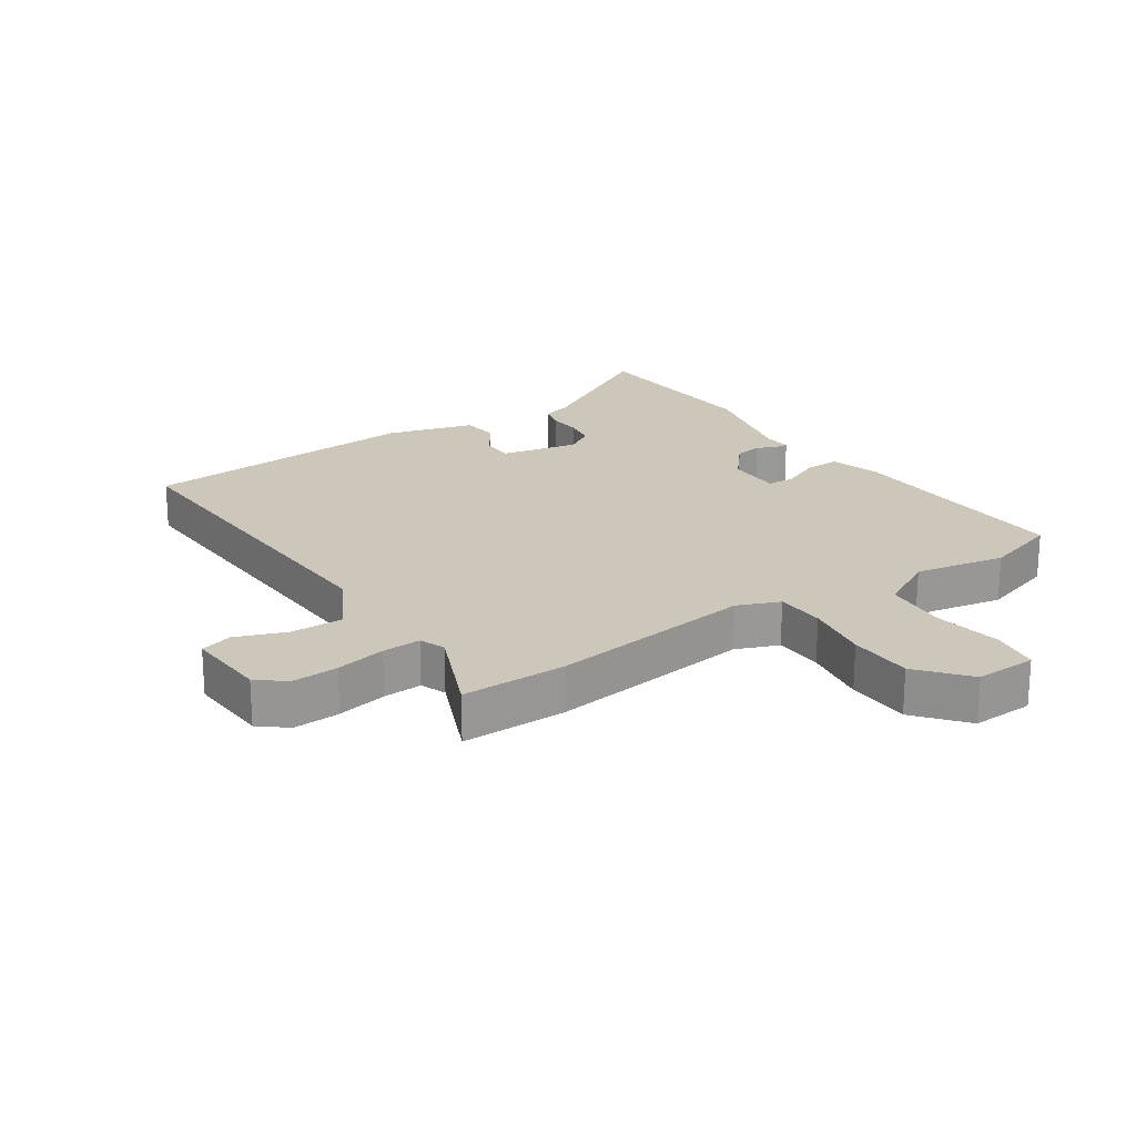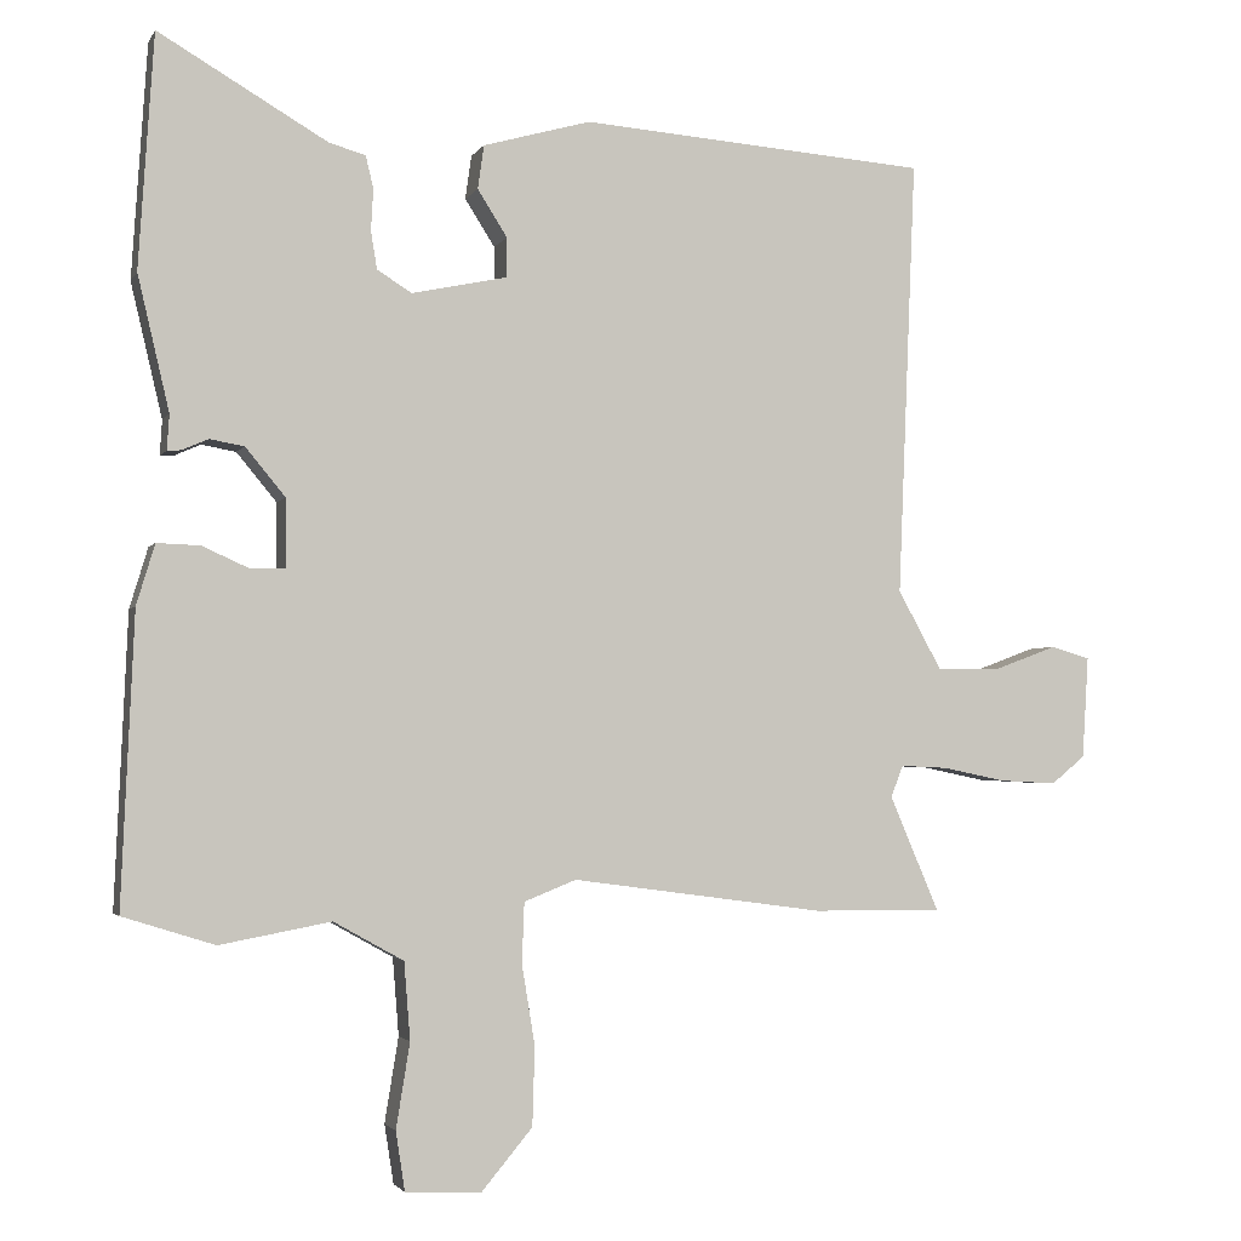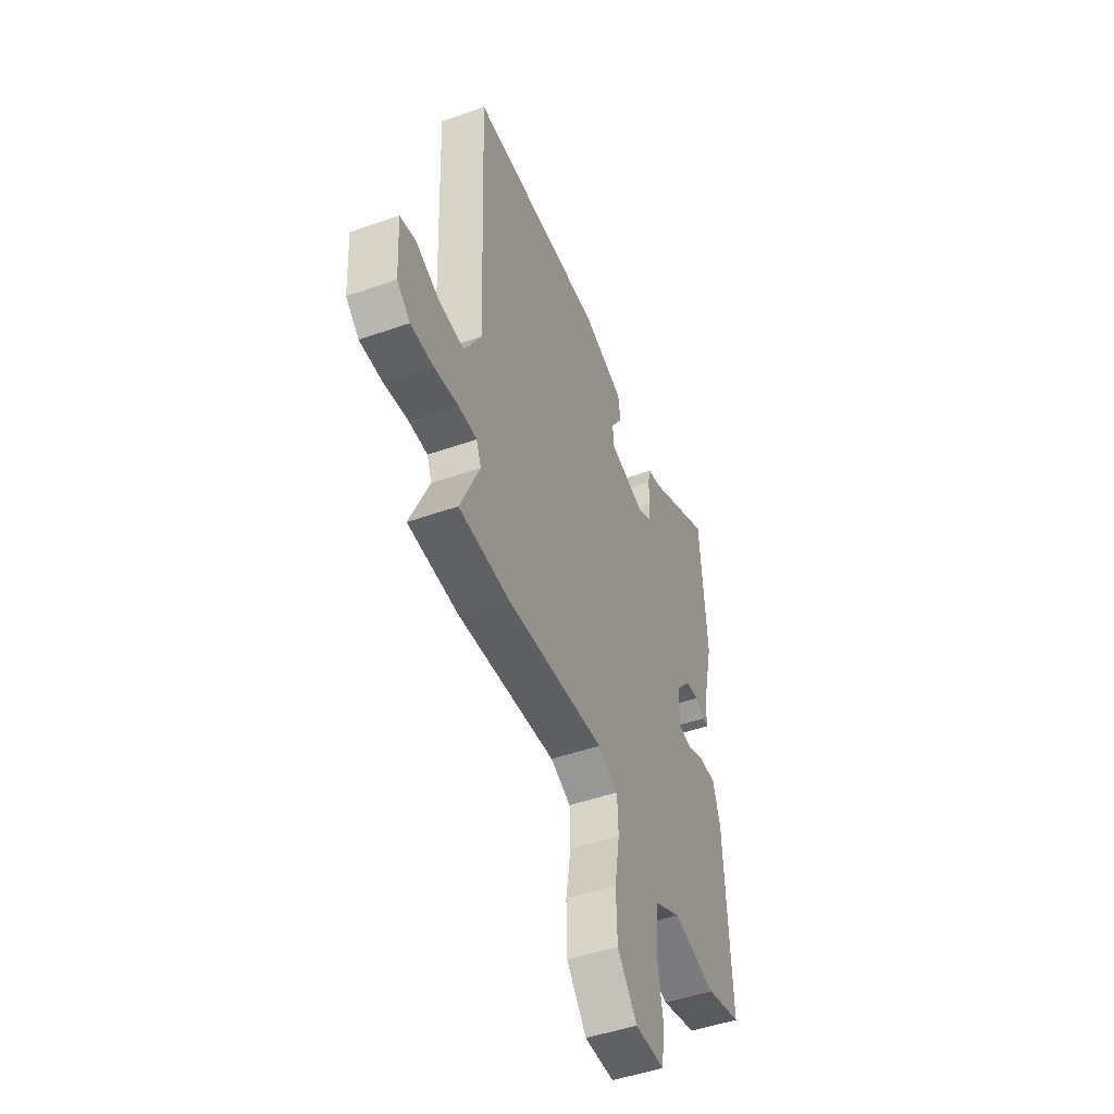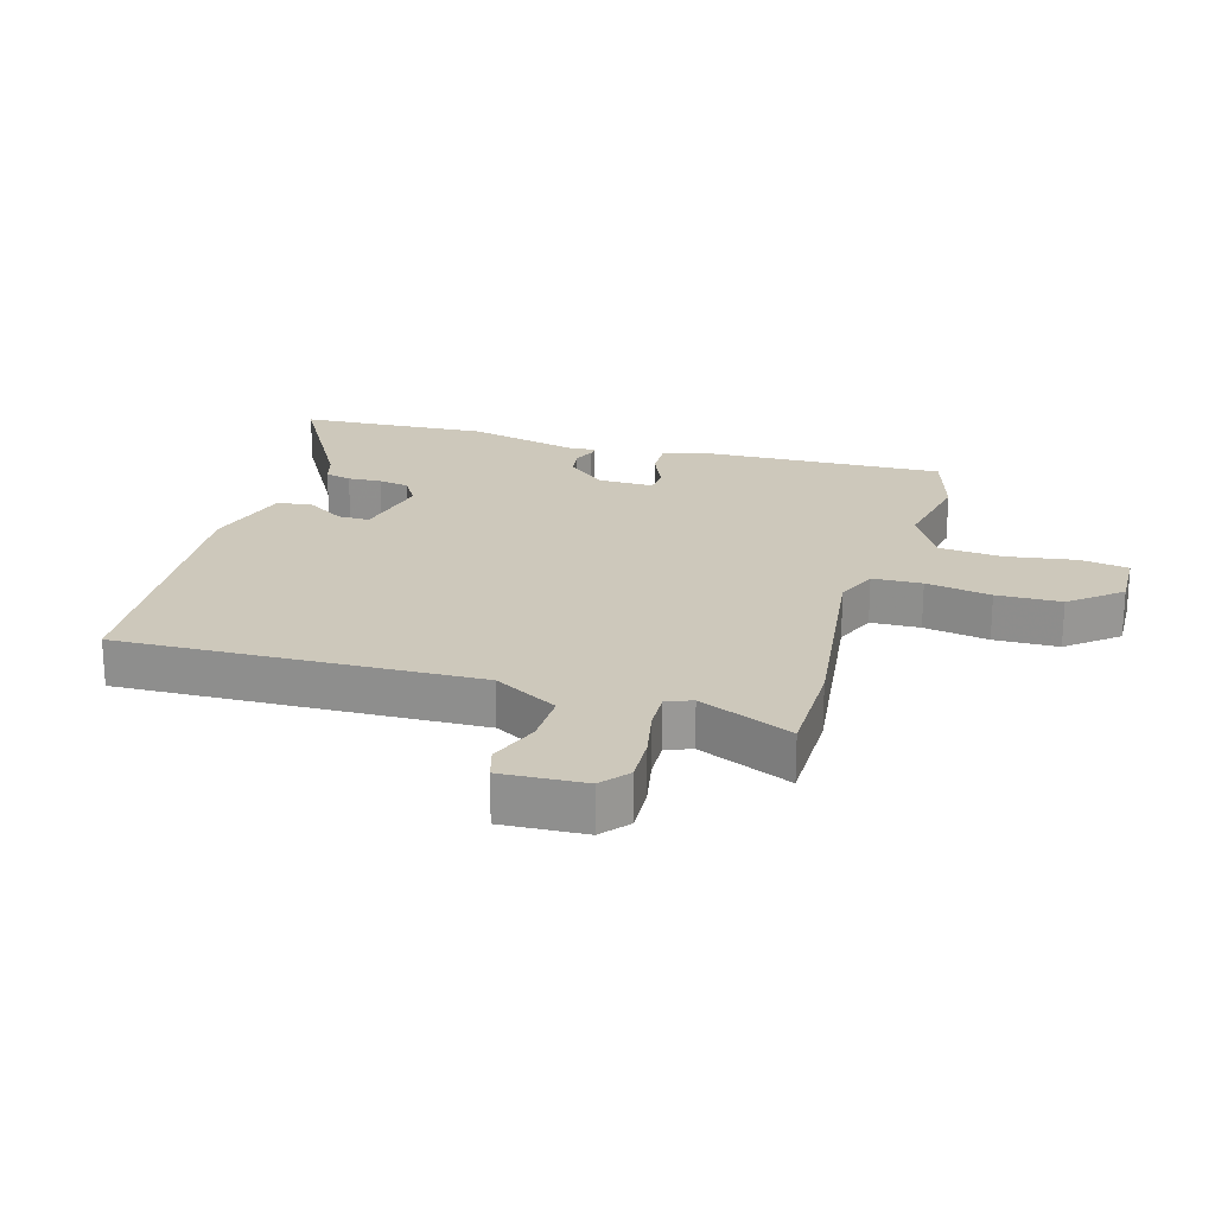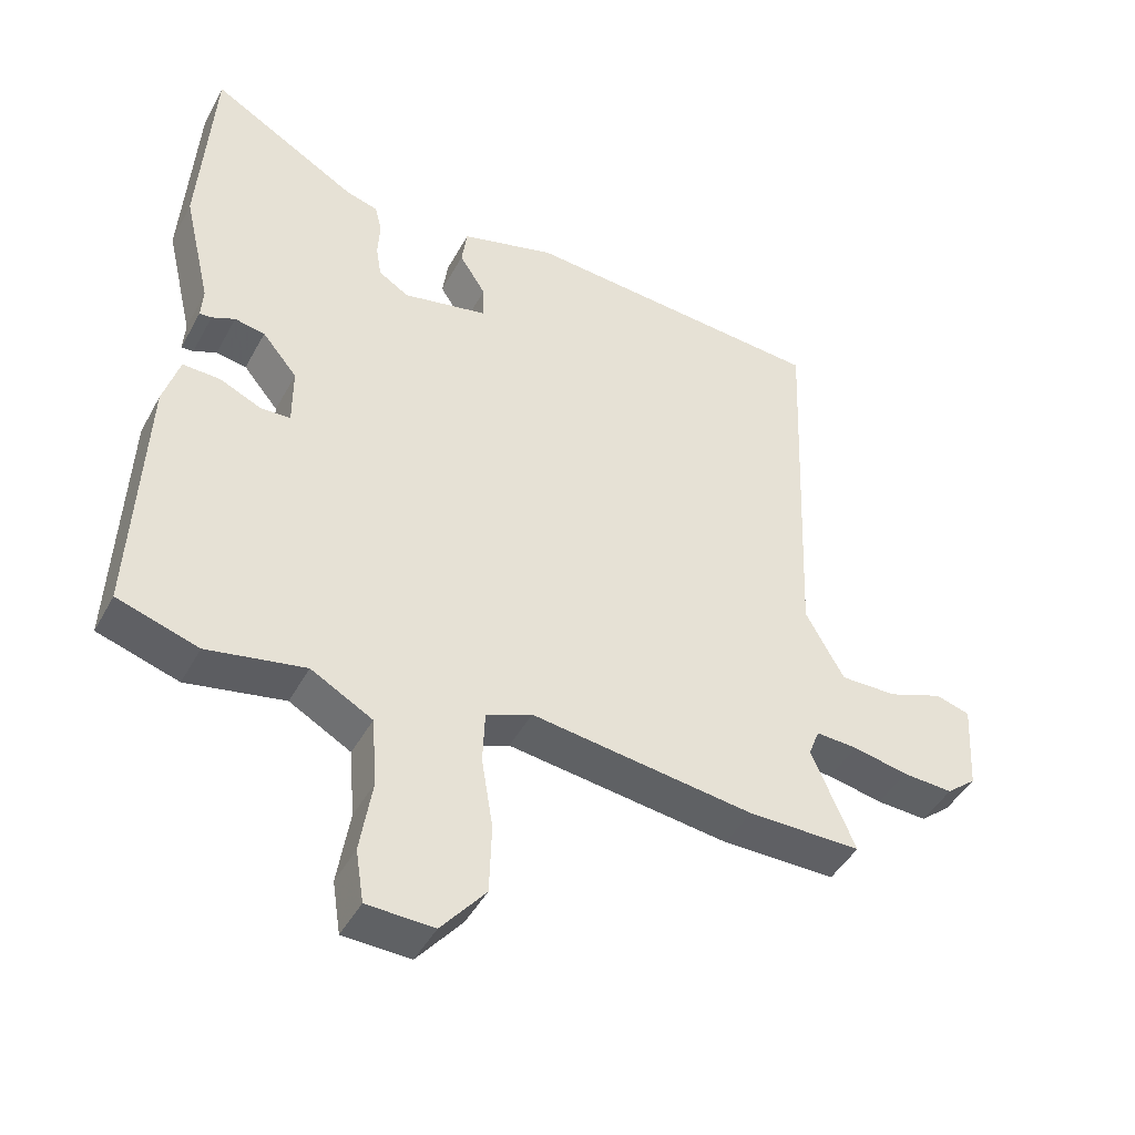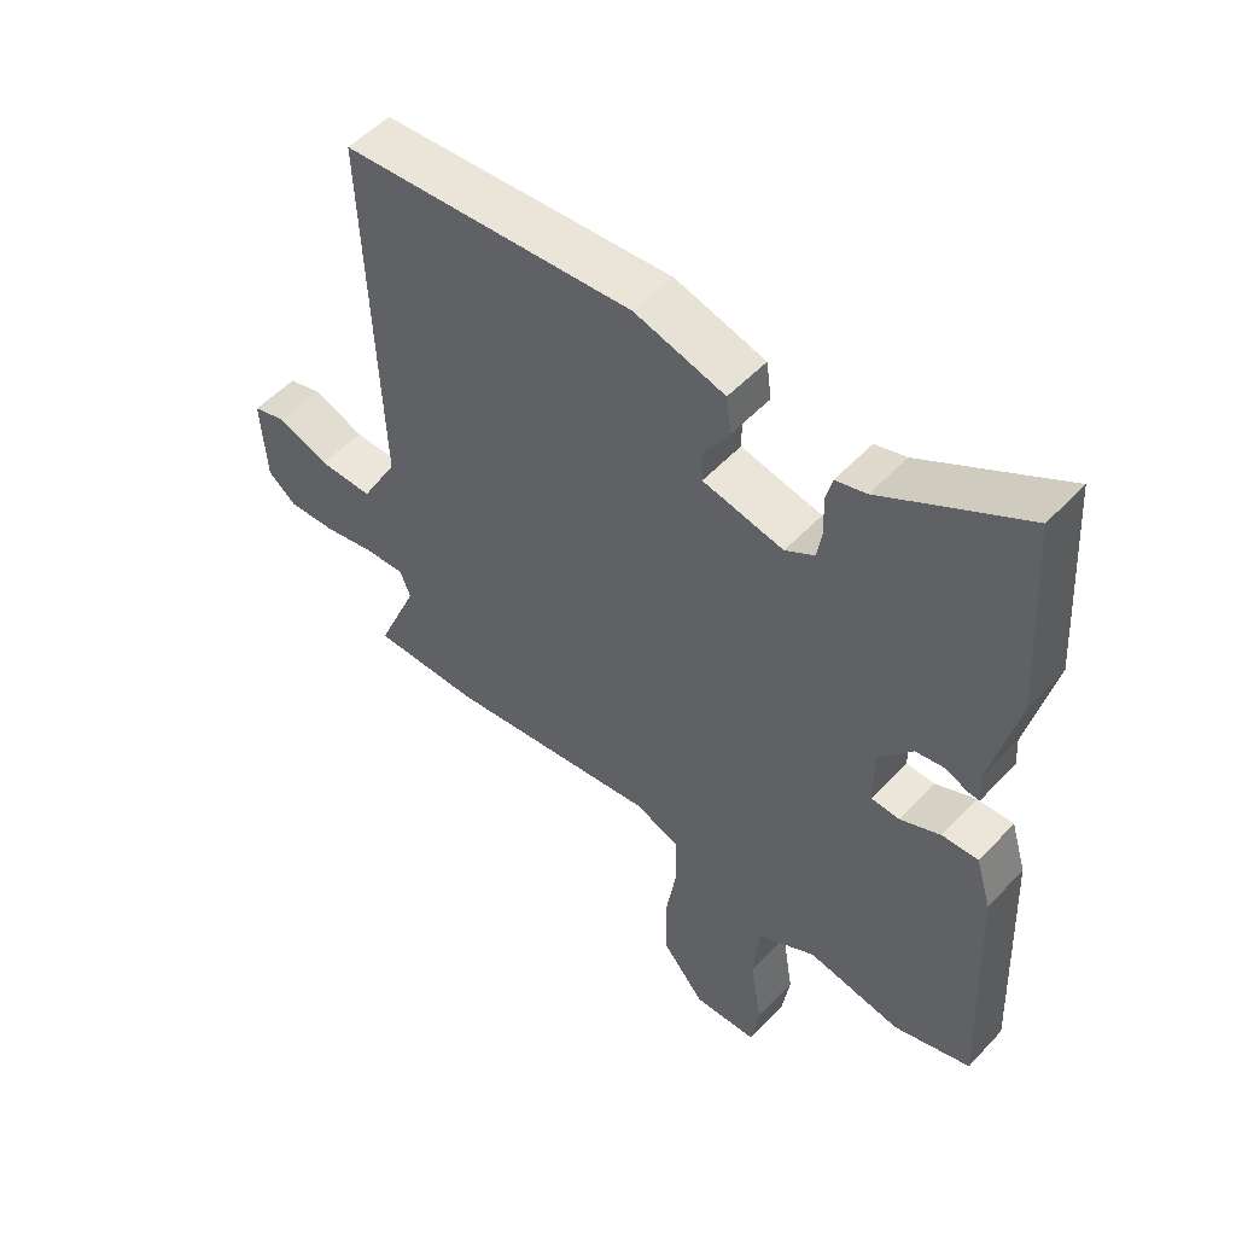
<metadata>
{"format":"obj","ext":"obj","renderer":"f3d","projection":"perspective","resolution":1024,"background":"white","views":[{"elev":21.5,"azim":146.2,"up":"+Y"},{"elev":-2.5,"azim":-16.3,"up":"+Z"},{"elev":-49.2,"azim":111.2,"up":"+Z"},{"elev":21.8,"azim":106.8,"up":"+Y"},{"elev":-44.6,"azim":-27.0,"up":"+Z"},{"elev":52.6,"azim":-138.3,"up":"+Z"}]}
</metadata>
<code>
v 0.521 0.07 0.492
v 0.498 0.07 -0.077
v 0.555 0.07 -0.18
v 0.639 0.07 -0.179
v 0.72 0.07 -0.149
v 0.771 0.07 -0.164
v 0.763 0.07 -0.297
v 0.719 0.07 -0.333
v 0.644 0.07 -0.329
v 0.563 0.07 -0.312
v 0.501 0.07 -0.309
v 0.485 0.07 -0.35
v 0.549 0.07 -0.5
v 0.381 0.07 -0.499
v 0.051 0.07 -0.454
v -0.017 0.07 -0.481
v -0.02 0.07 -0.56
v -0.003 0.07 -0.664
v -0.006 0.07 -0.767
v -0.072 0.07 -0.846
v -0.171 0.07 -0.842
v -0.183 0.07 -0.765
v -0.165 0.07 -0.654
v -0.173 0.07 -0.553
v -0.264 0.07 -0.502
v -0.409 0.07 -0.529
v -0.529 0.07 -0.491
v -0.512 0.07 -0.111
v -0.488 0.07 -0.032
v -0.432 0.07 -0.034
v -0.37 0.07 -0.062
v -0.326 0.07 -0.06
v -0.326 0.07 0.028
v -0.378 0.07 0.091
v -0.423 0.07 0.099
v -0.457 0.07 0.084
v -0.475 0.07 0.083
v -0.472 0.07 0.129
v -0.513 0.07 0.304
v -0.493 0.07 0.608
v -0.274 0.07 0.48
v -0.226 0.07 0.466
v -0.216 0.07 0.424
v -0.219 0.07 0.37
v -0.211 0.07 0.321
v -0.166 0.07 0.293
v -0.041 0.07 0.319
v -0.041 0.07 0.37
v -0.08 0.07 0.431
v -0.072 0.07 0.488
v 0.068 0.07 0.527
v 0.521 0 0.492
v 0.498 0 -0.077
v 0.555 0 -0.18
v 0.639 0 -0.179
v 0.72 0 -0.149
v 0.771 0 -0.164
v 0.763 0 -0.297
v 0.719 0 -0.333
v 0.644 0 -0.329
v 0.563 0 -0.312
v 0.501 0 -0.309
v 0.485 0 -0.35
v 0.549 0 -0.5
v 0.381 0 -0.499
v 0.051 0 -0.454
v -0.017 0 -0.481
v -0.02 0 -0.56
v -0.003 0 -0.664
v -0.006 0 -0.767
v -0.072 0 -0.846
v -0.171 0 -0.842
v -0.183 0 -0.765
v -0.165 0 -0.654
v -0.173 0 -0.553
v -0.264 0 -0.502
v -0.409 0 -0.529
v -0.529 0 -0.491
v -0.512 0 -0.111
v -0.488 0 -0.032
v -0.432 0 -0.034
v -0.37 0 -0.062
v -0.326 0 -0.06
v -0.326 0 0.028
v -0.378 0 0.091
v -0.423 0 0.099
v -0.457 0 0.084
v -0.475 0 0.083
v -0.472 0 0.129
v -0.513 0 0.304
v -0.493 0 0.608
v -0.274 0 0.48
v -0.226 0 0.466
v -0.216 0 0.424
v -0.219 0 0.37
v -0.211 0 0.321
v -0.166 0 0.293
v -0.041 0 0.319
v -0.041 0 0.37
v -0.08 0 0.431
v -0.072 0 0.488
v 0.068 0 0.527
f 48 49 50 51
f 47 48 51 1
f 41 42 43 44
f 41 44 45
f 38 39 40 41
f 38 41 45
f 35 36 37 38
f 34 35 38 45
f 33 34 45 46
f 28 29 30 31
f 28 31 32
f 25 26 27 28
f 24 25 28 32
f 20 21 22 23
f 20 23 24
f 17 18 19 20
f 16 17 20 24
f 12 13 14 15
f 11 12 15
f 7 8 9 10
f 7 10 11
f 4 5 6 7
f 3 4 7 11
f 2 3 11 15
f 47 1 2 15
f 16 24 32 33
f 33 46 47
f 15 16 33 47
f 102 101 100 99
f 52 102 99 98
f 95 94 93 92
f 96 95 92
f 92 91 90 89
f 96 92 89
f 89 88 87 86
f 96 89 86 85
f 97 96 85 84
f 82 81 80 79
f 83 82 79
f 79 78 77 76
f 83 79 76 75
f 74 73 72 71
f 75 74 71
f 71 70 69 68
f 75 71 68 67
f 66 65 64 63
f 66 63 62
f 61 60 59 58
f 62 61 58
f 58 57 56 55
f 62 58 55 54
f 66 62 54 53
f 66 53 52 98
f 84 83 75 67
f 98 97 84
f 98 84 67 66
f 1 52 53 2
f 2 53 54 3
f 3 54 55 4
f 4 55 56 5
f 5 56 57 6
f 6 57 58 7
f 7 58 59 8
f 8 59 60 9
f 9 60 61 10
f 10 61 62 11
f 11 62 63 12
f 12 63 64 13
f 13 64 65 14
f 14 65 66 15
f 15 66 67 16
f 16 67 68 17
f 17 68 69 18
f 18 69 70 19
f 19 70 71 20
f 20 71 72 21
f 21 72 73 22
f 22 73 74 23
f 23 74 75 24
f 24 75 76 25
f 25 76 77 26
f 26 77 78 27
f 27 78 79 28
f 28 79 80 29
f 29 80 81 30
f 30 81 82 31
f 31 82 83 32
f 32 83 84 33
f 33 84 85 34
f 34 85 86 35
f 35 86 87 36
f 36 87 88 37
f 37 88 89 38
f 38 89 90 39
f 39 90 91 40
f 40 91 92 41
f 41 92 93 42
f 42 93 94 43
f 43 94 95 44
f 44 95 96 45
f 45 96 97 46
f 46 97 98 47
f 47 98 99 48
f 48 99 100 49
f 49 100 101 50
f 50 101 102 51
f 51 102 52 1

</code>
